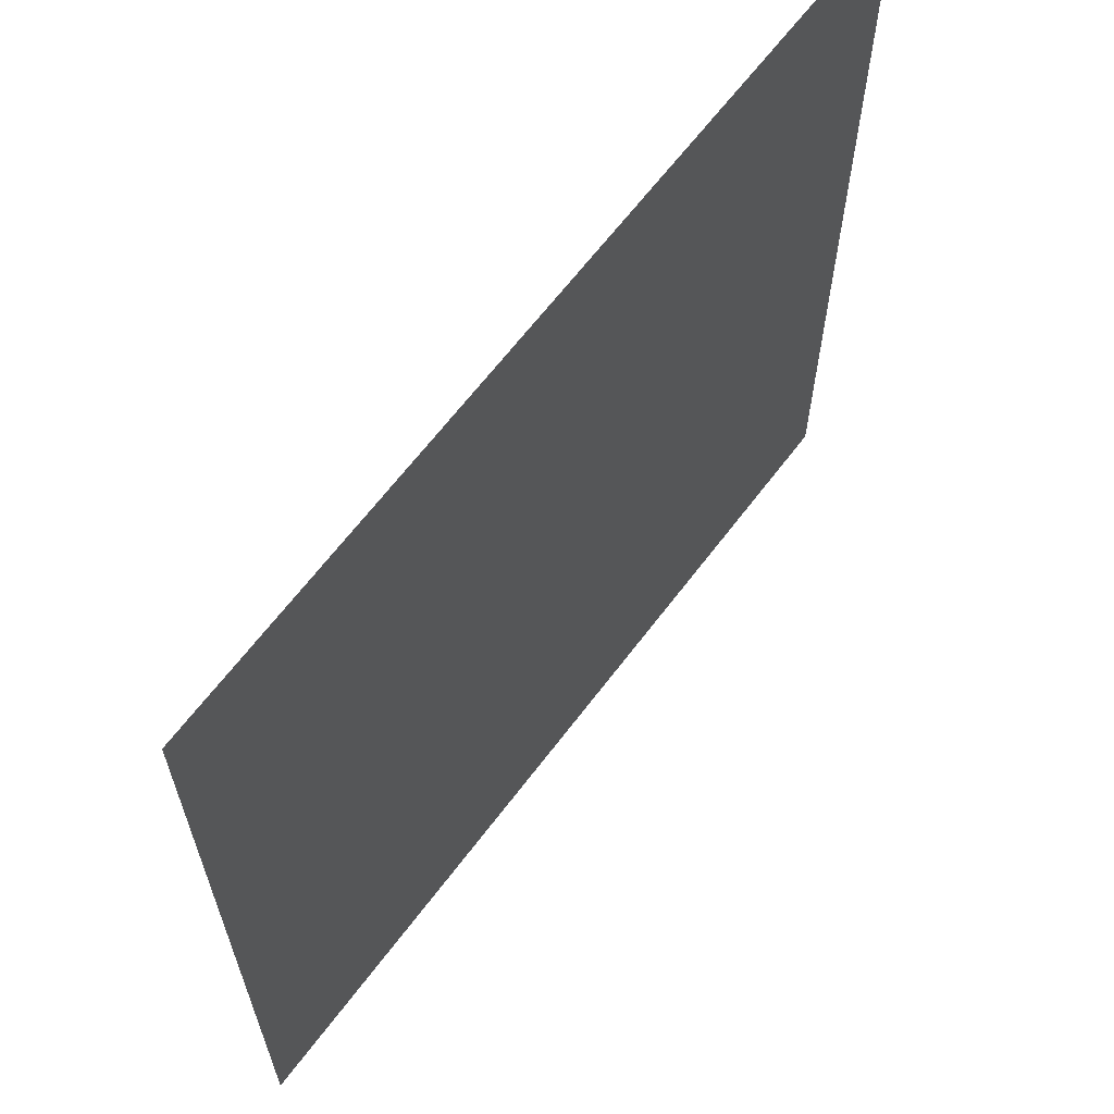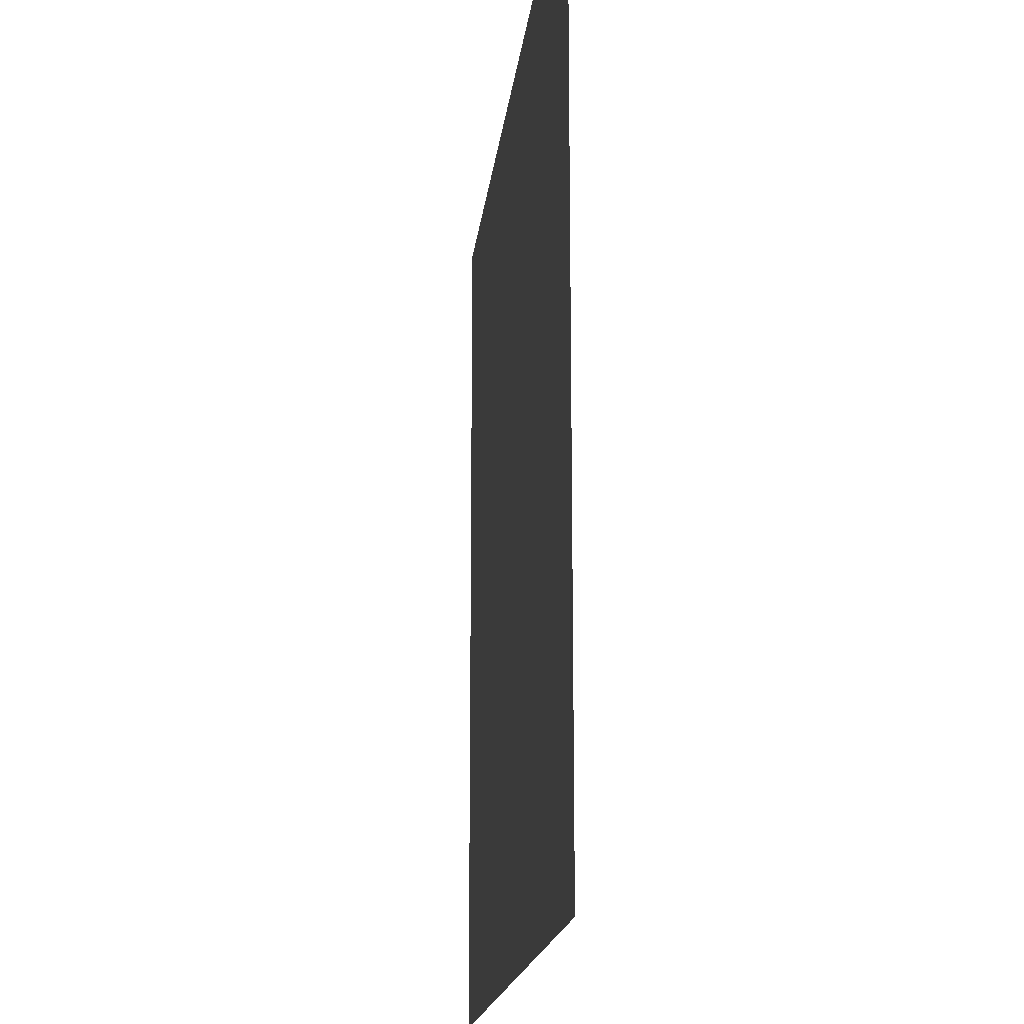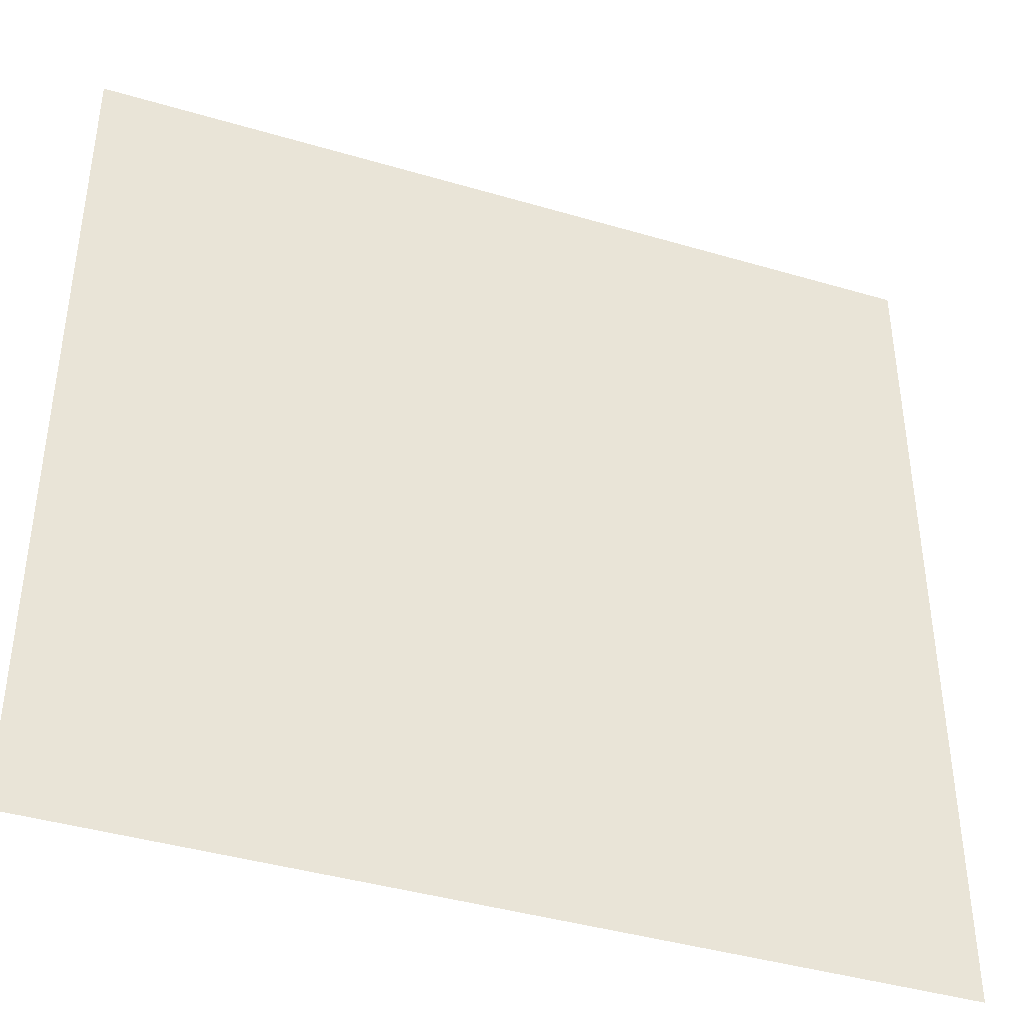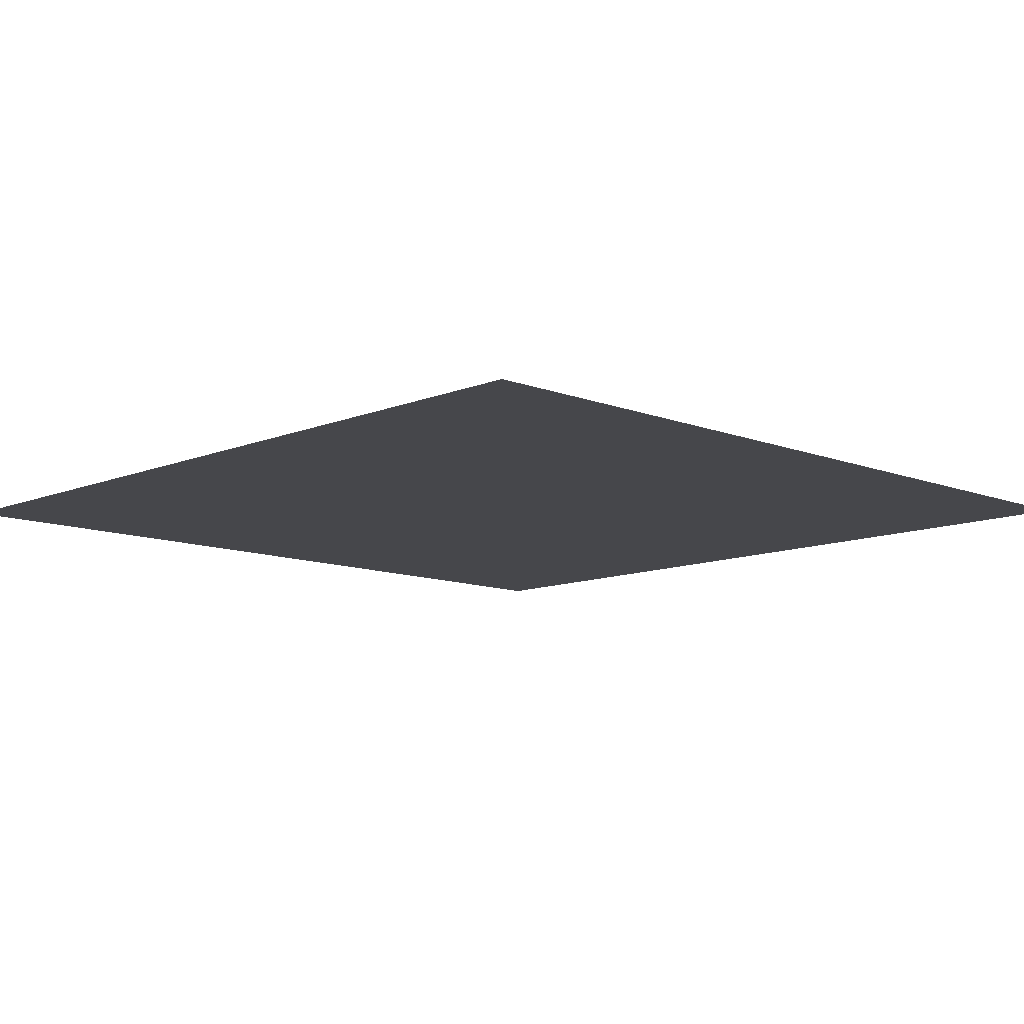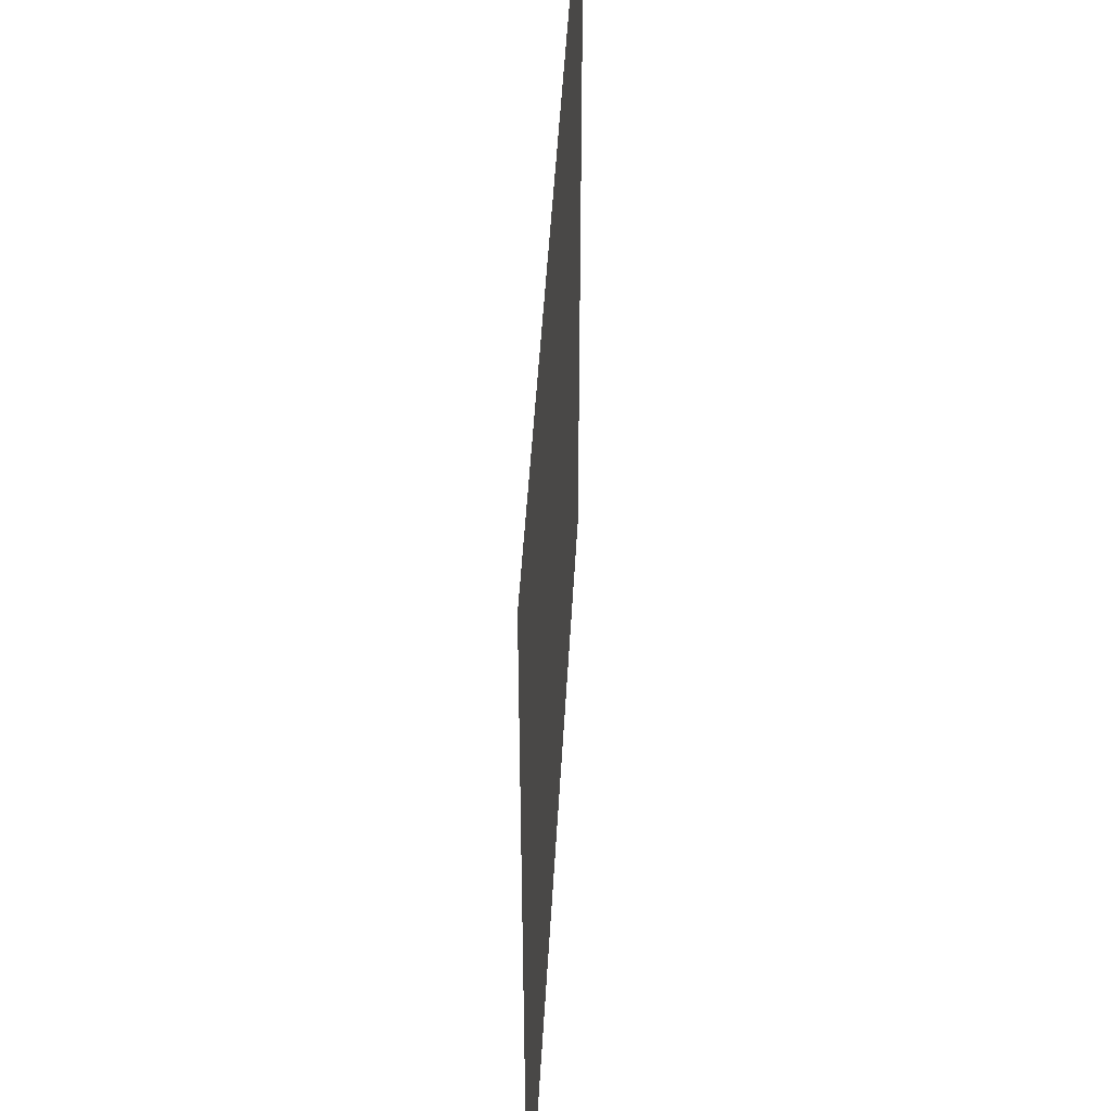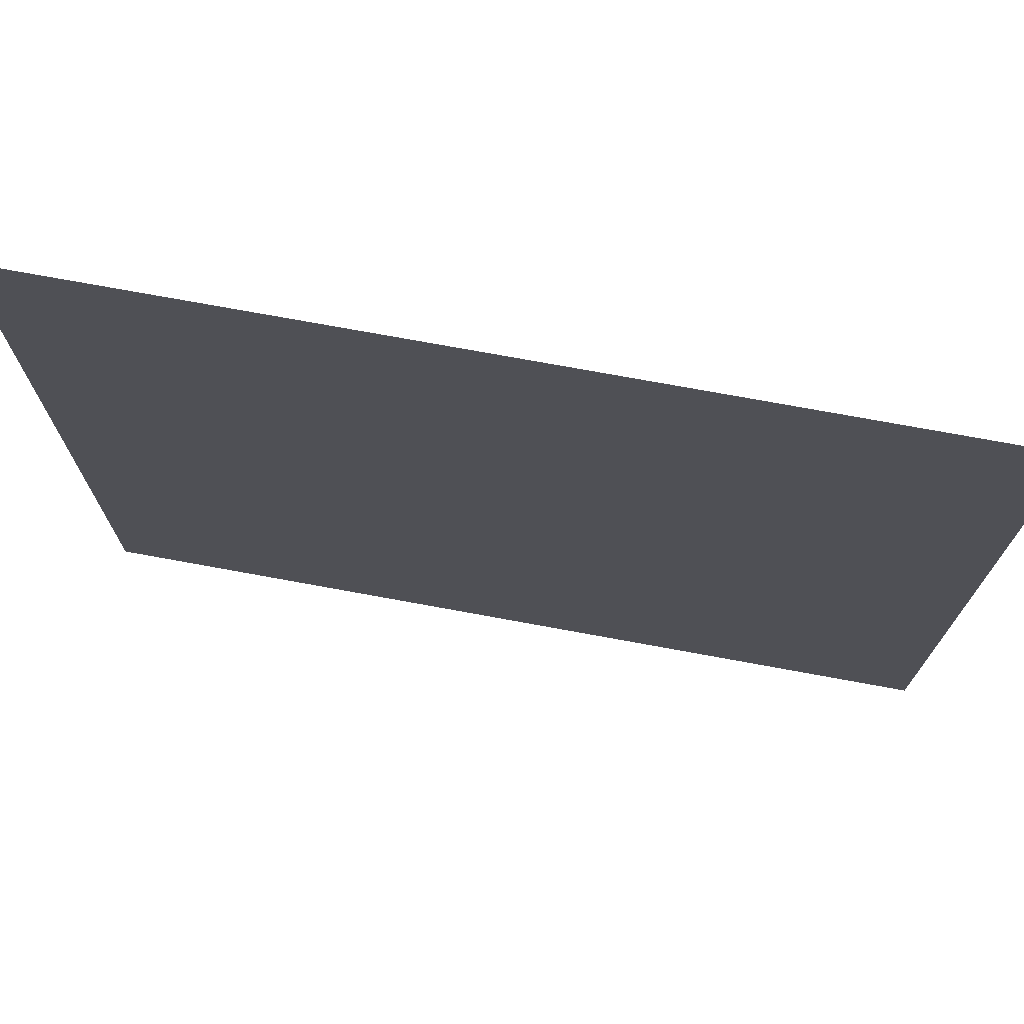
<metadata>
{"format":"obj","ext":"obj","renderer":"f3d","projection":"perspective","resolution":1024,"background":"white","views":[{"elev":64.6,"azim":127.0,"up":"+Z"},{"elev":-16.7,"azim":84.0,"up":"+Z"},{"elev":-41.1,"azim":160.2,"up":"+Z"},{"elev":-10.7,"azim":135.8,"up":"+Y"},{"elev":48.5,"azim":-86.8,"up":"+Z"},{"elev":74.1,"azim":-169.6,"up":"+Z"}]}
</metadata>
<code>
v 1 1 -1
v -1 1 -1
v -1 1 1
v 1 -1 -1
v 1 1 1
v 1 -1 1
f 1 2 3
f 5 1 3

</code>
